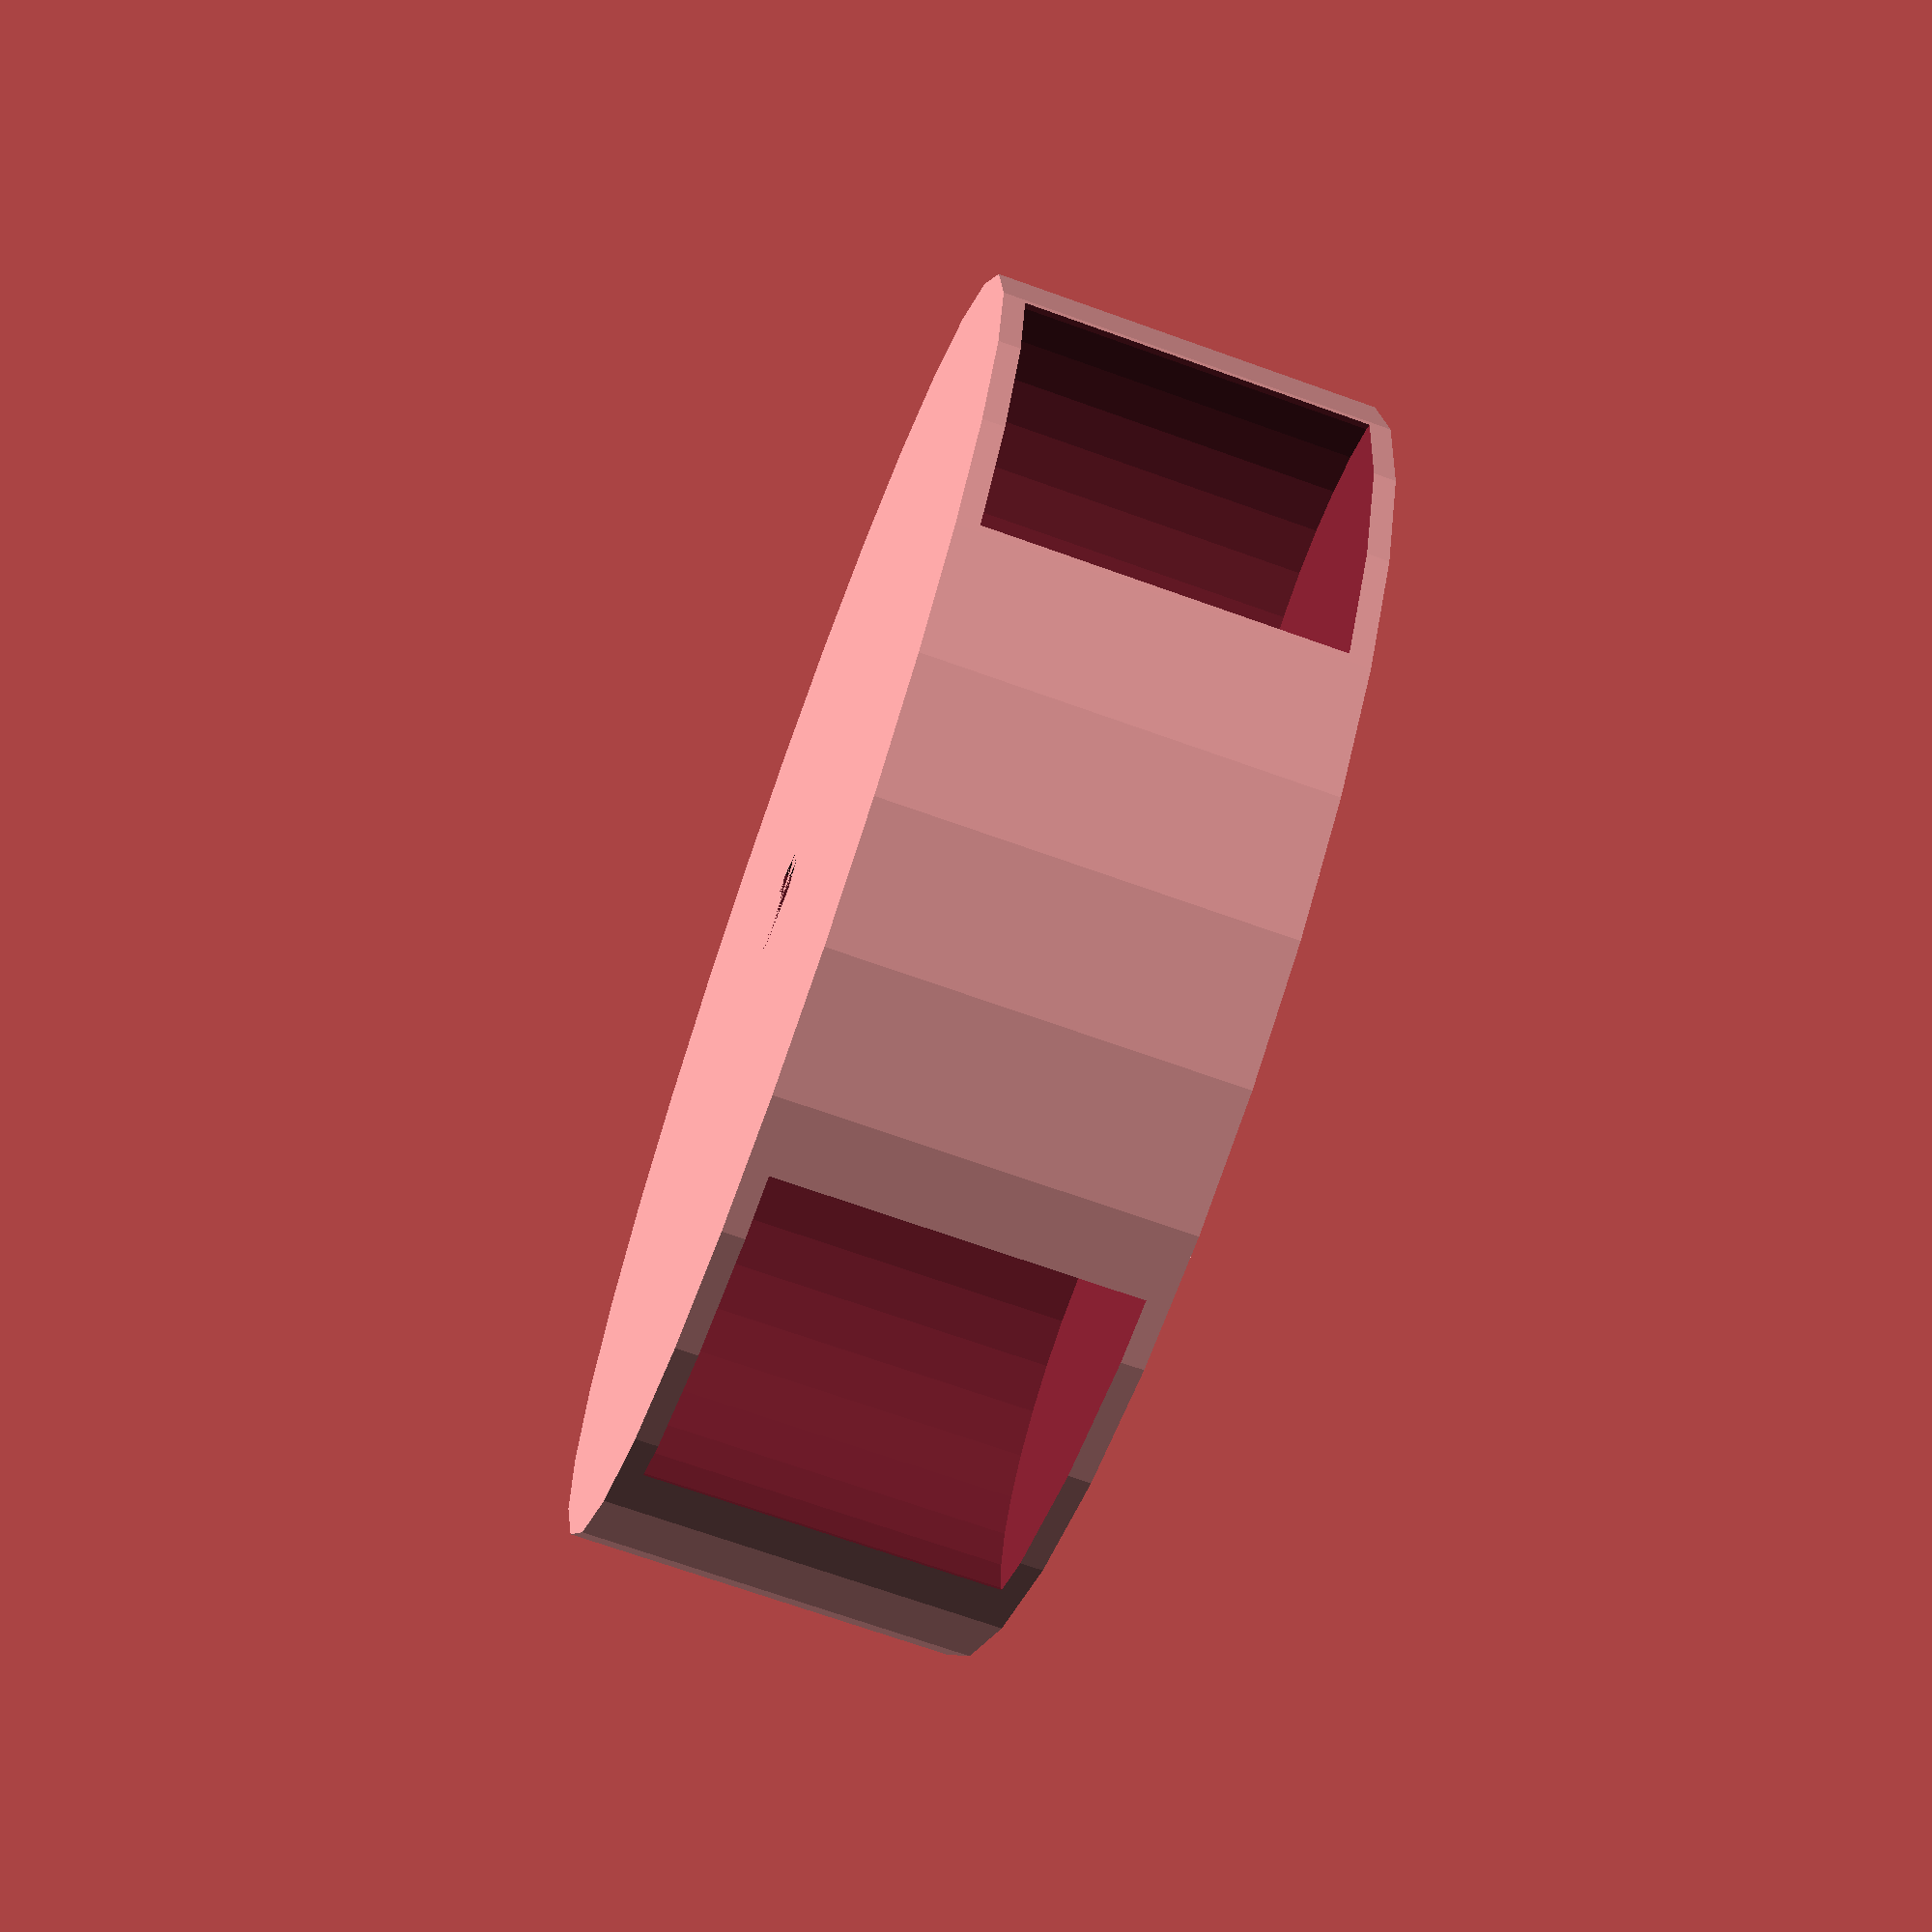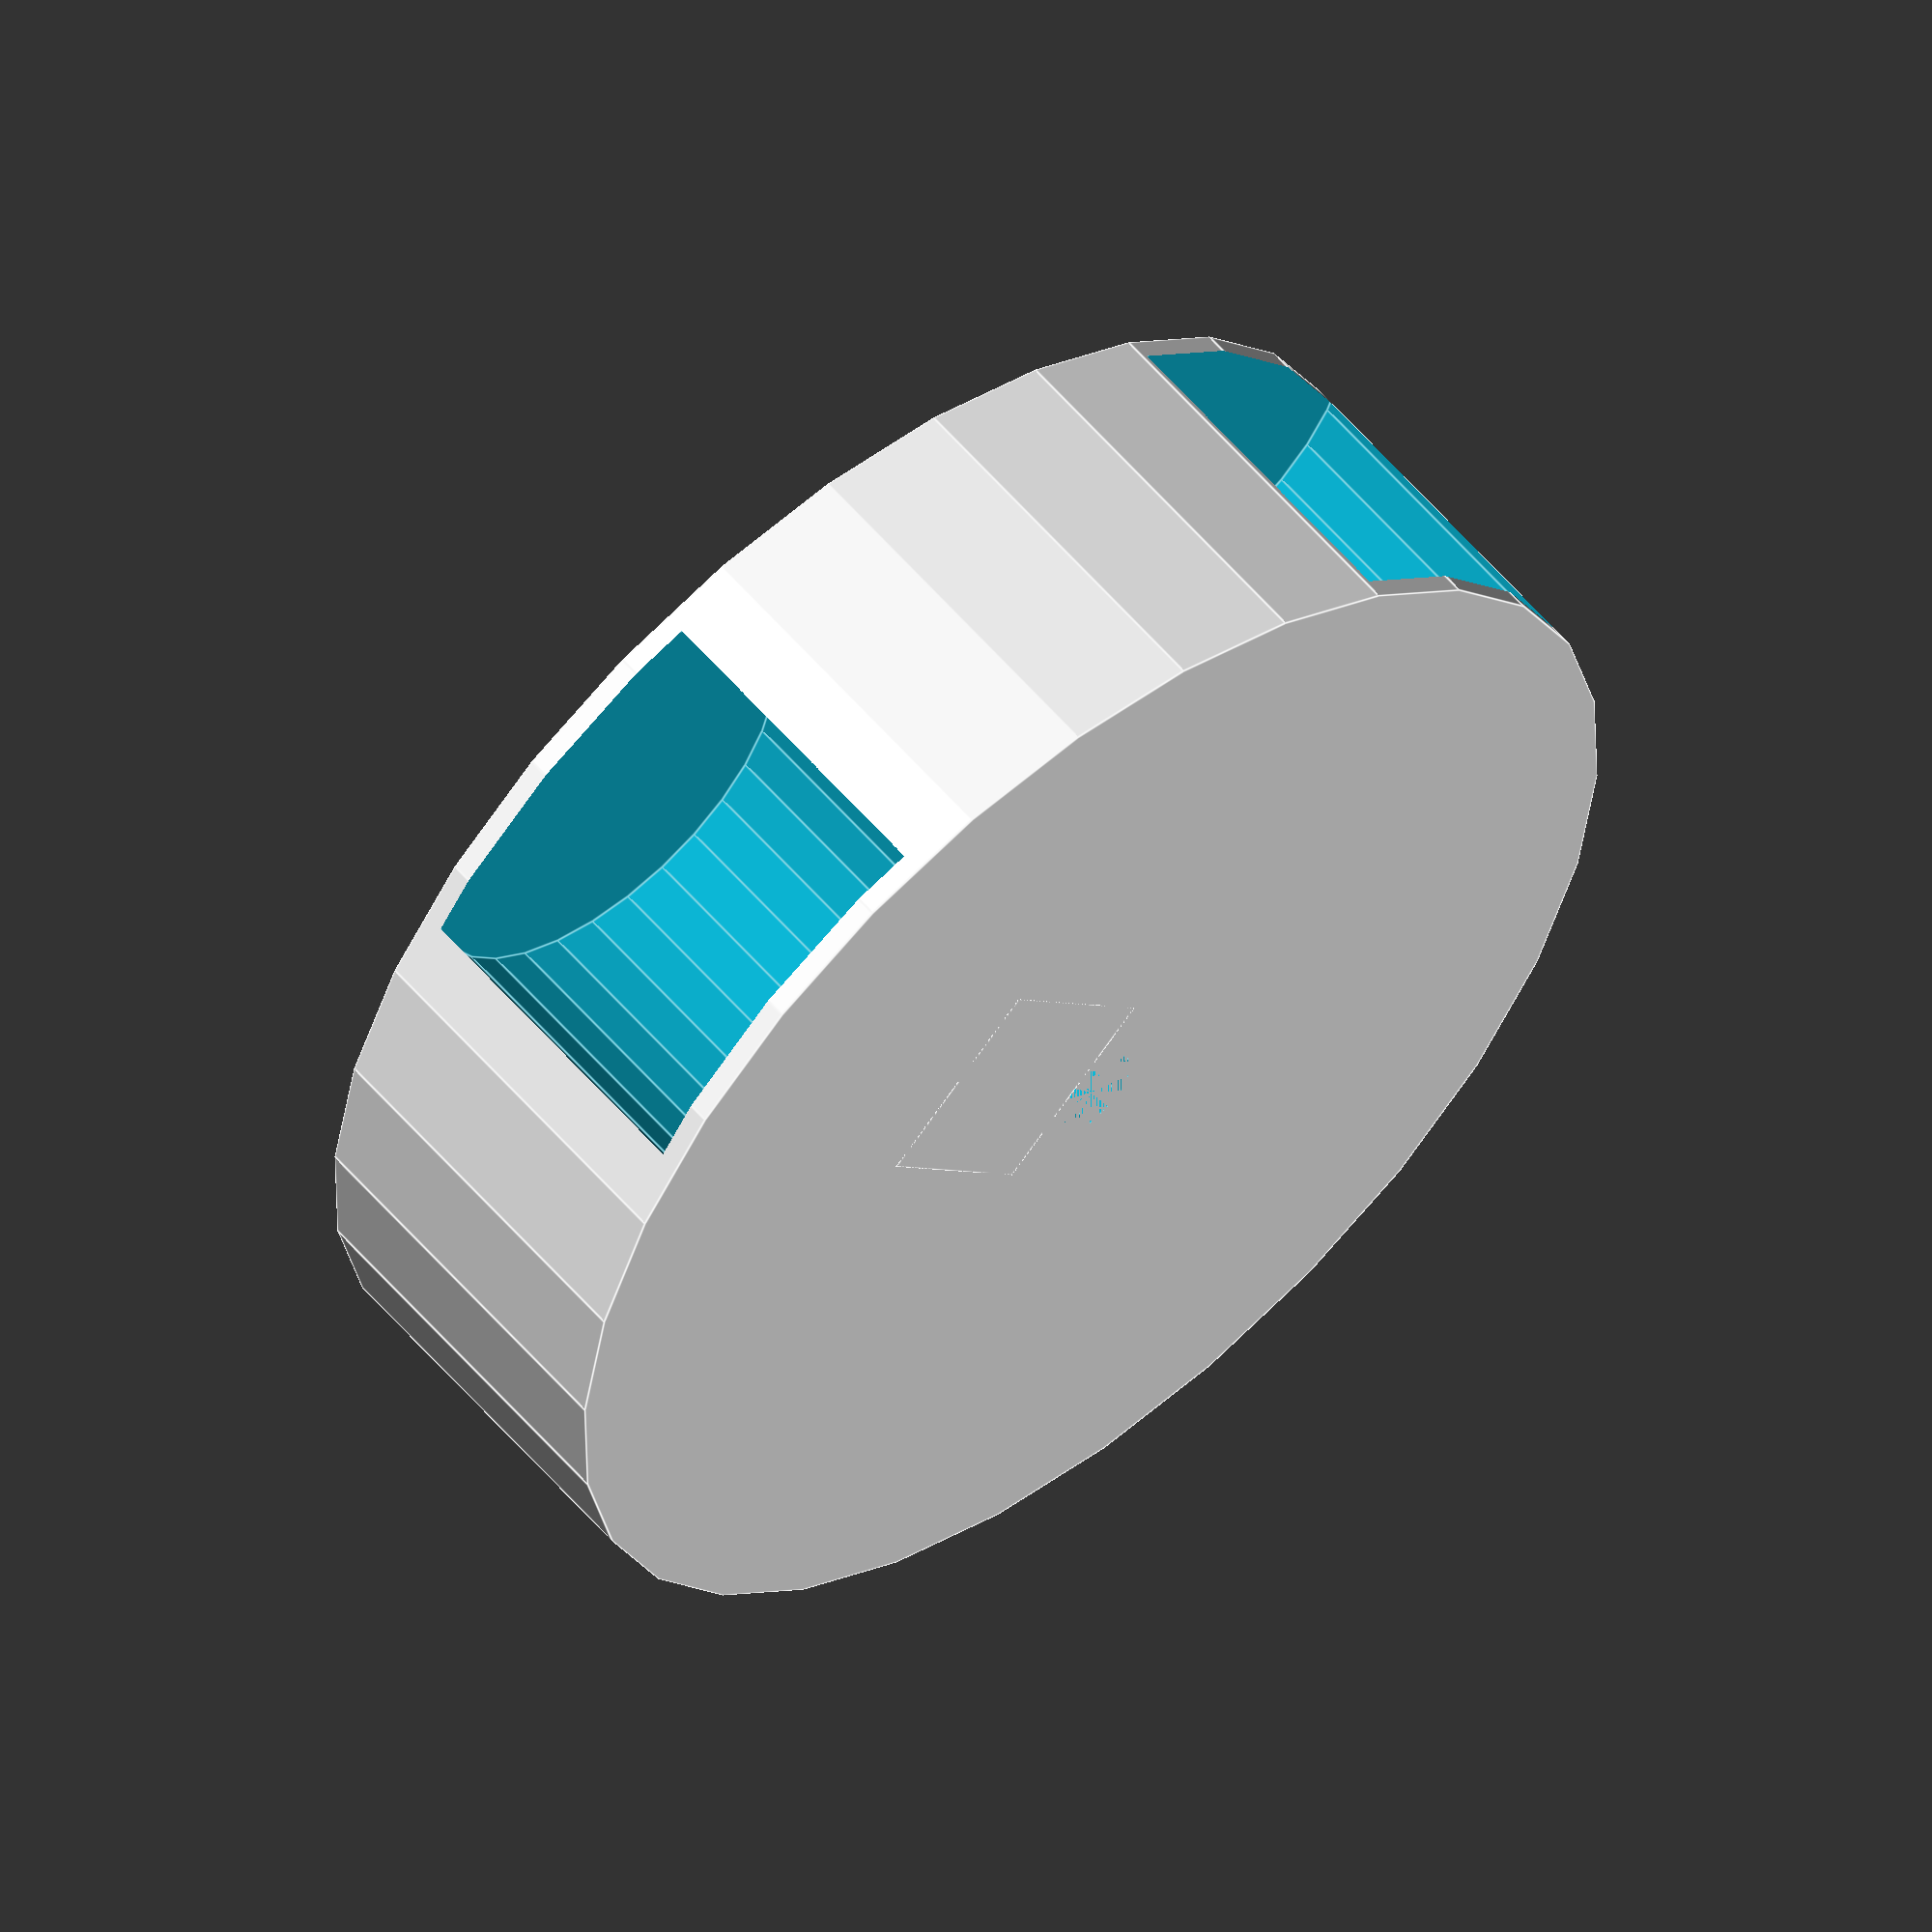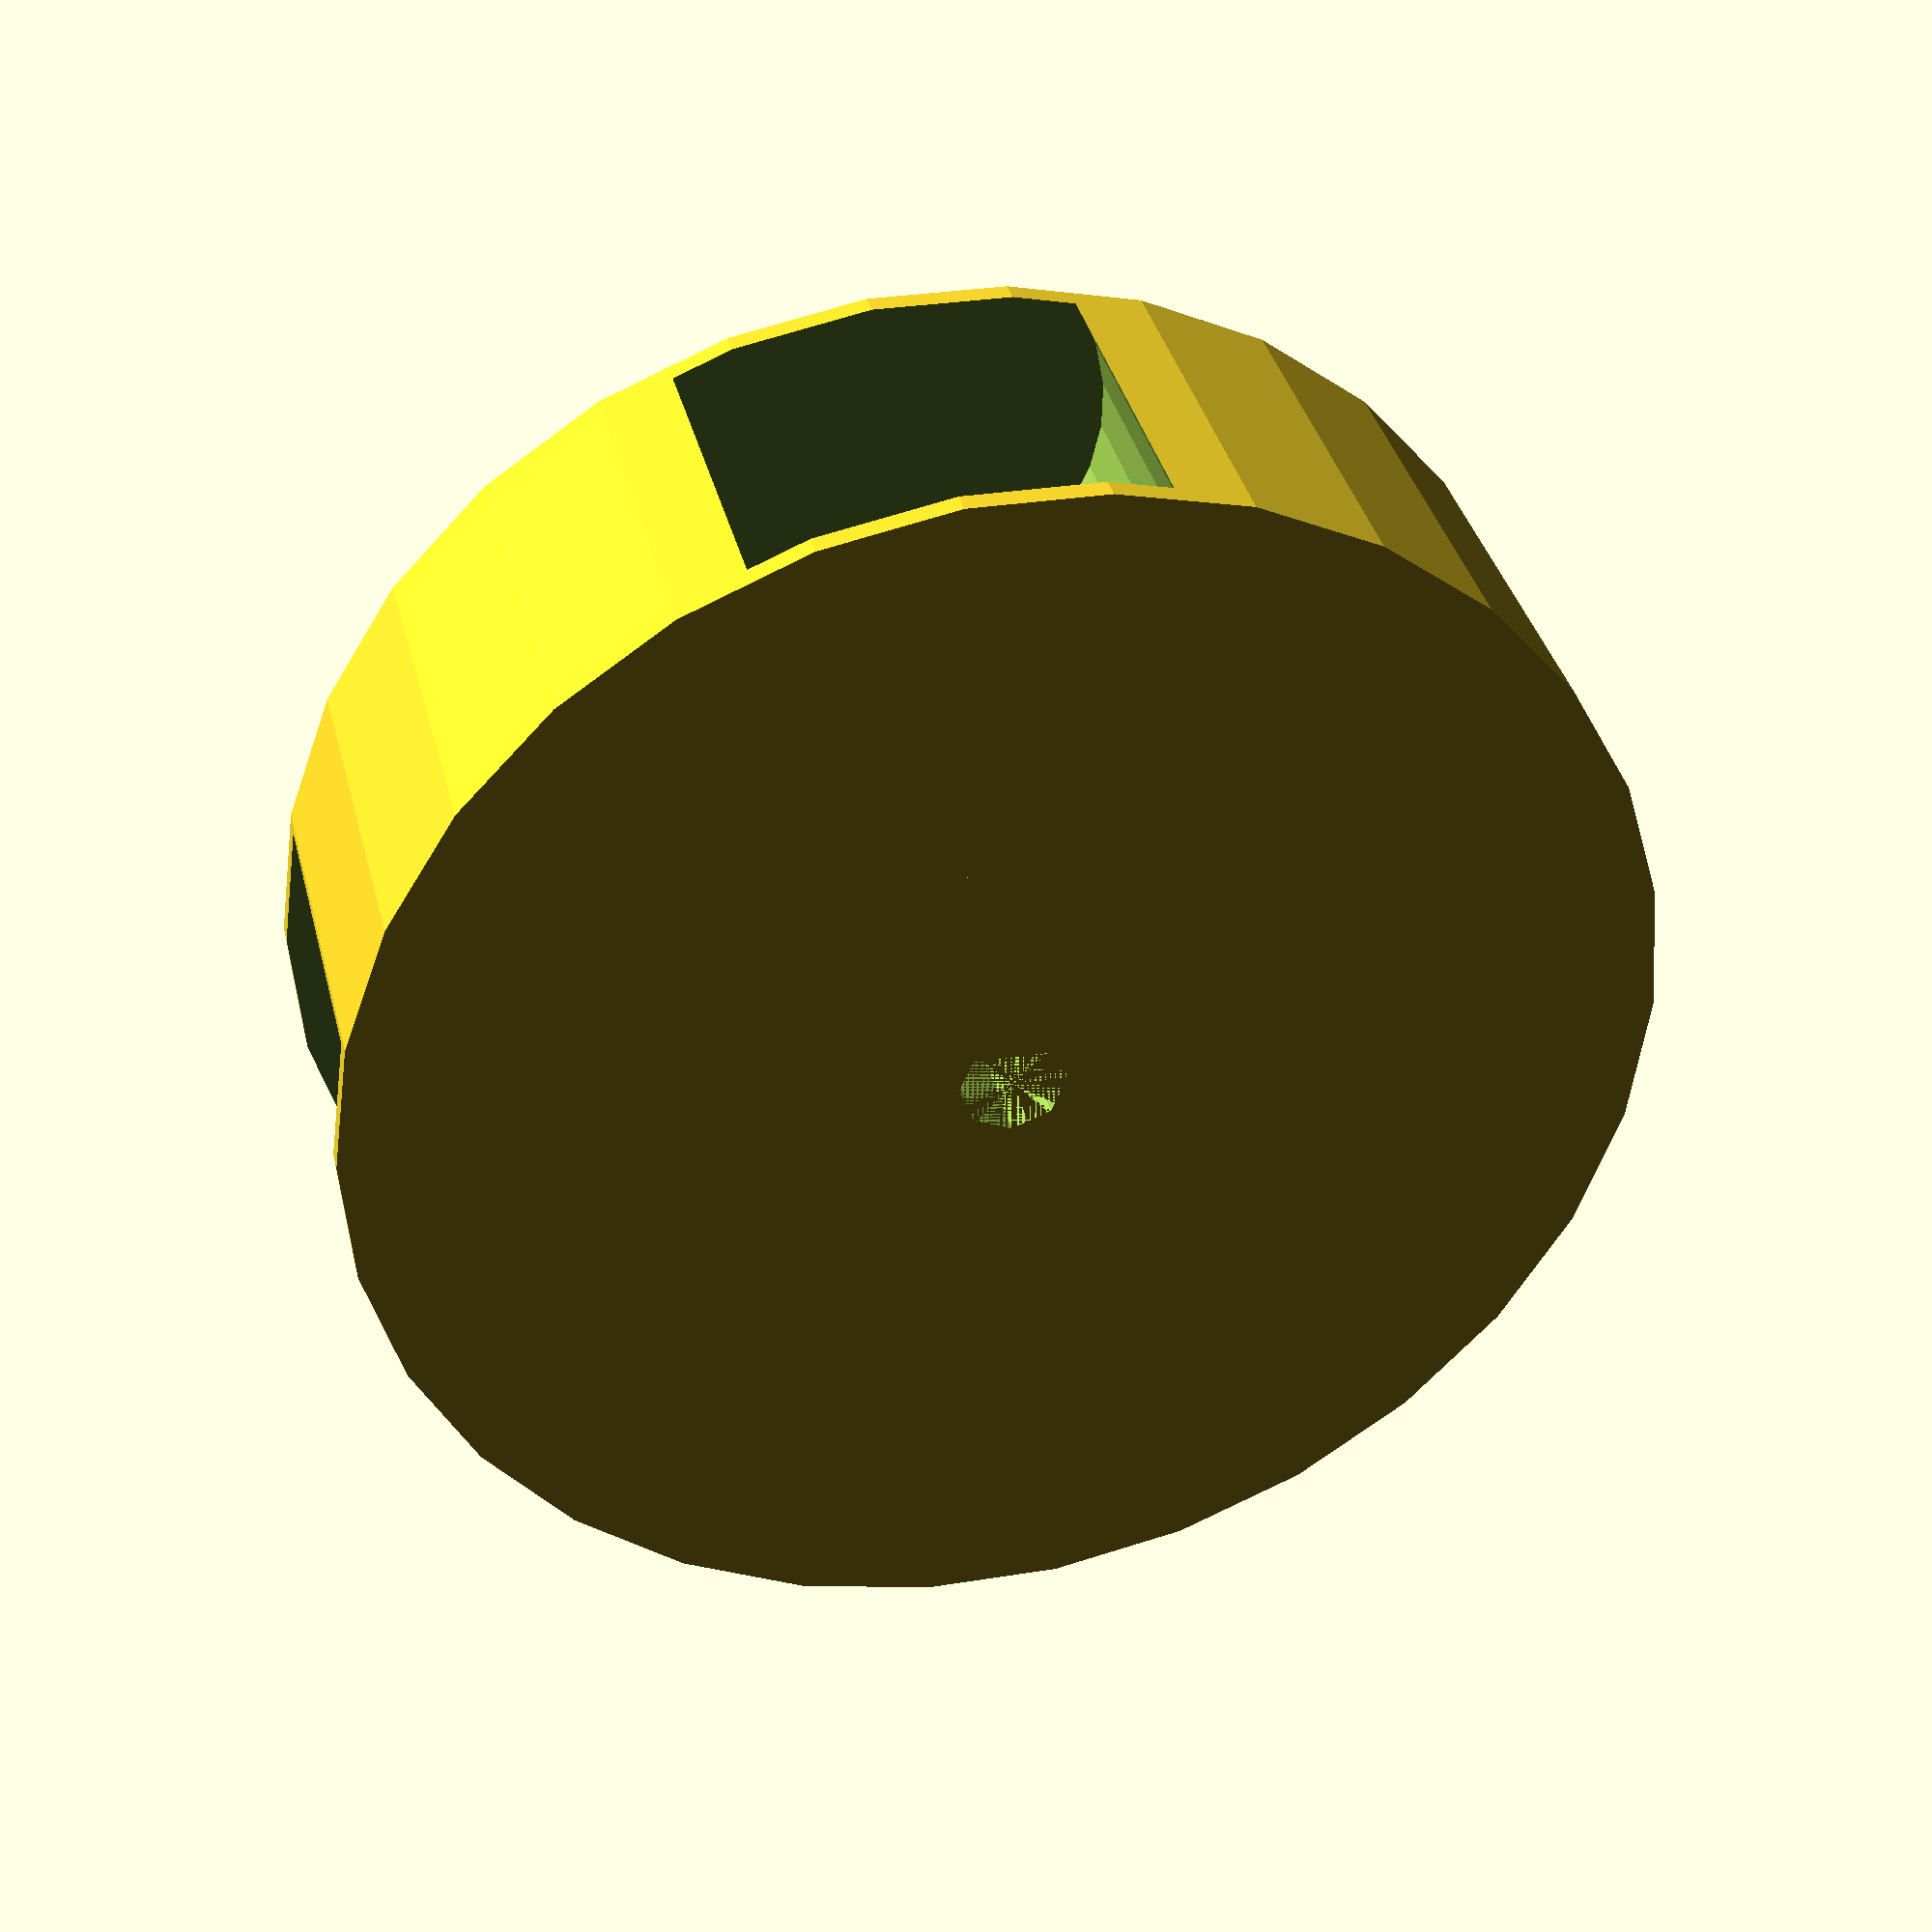
<openscad>
total_height =18;
outer_diameter = 60;
hole_dia=20;


difference(){
	
	cylinder(r=outer_diameter/2, h=total_height);
	
	// motor stuff
	difference(){	
		cylinder(r=2.5, h=total_height);
		translate(v=[-5,1.5,0]) cube(size=[10,10,total_height]);	
	}
	for (i = [0:3]) {
		rotate(a=90*i, v=[0,0,1]) translate(v=[24,-2.5,1]) cylinder(r=hole_dia/2, h=total_height-2);

	}	

}


</openscad>
<views>
elev=70.2 azim=193.3 roll=70.3 proj=p view=wireframe
elev=123.7 azim=136.5 roll=219.4 proj=o view=edges
elev=323.4 azim=358.3 roll=166.4 proj=p view=wireframe
</views>
